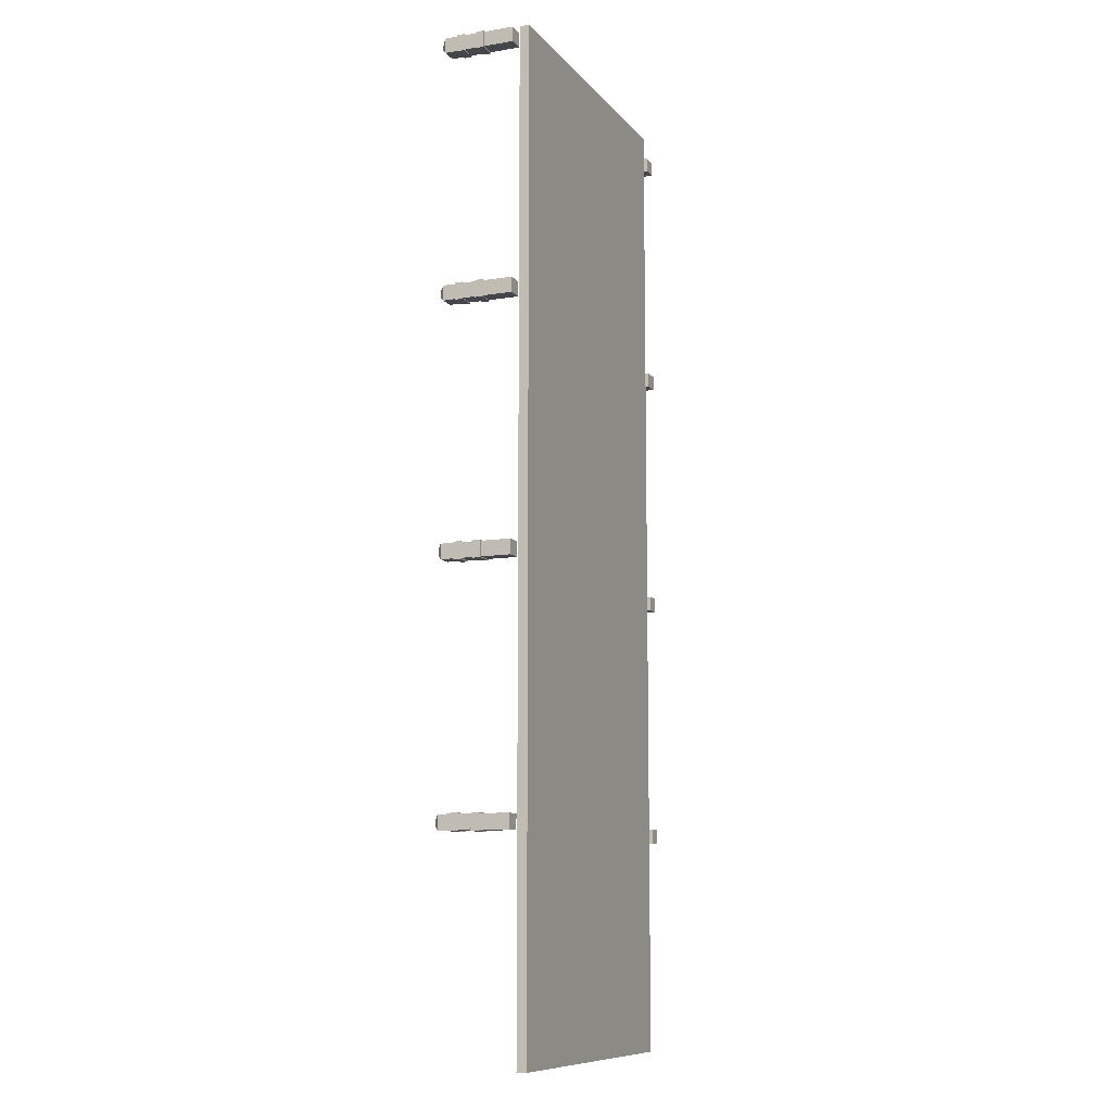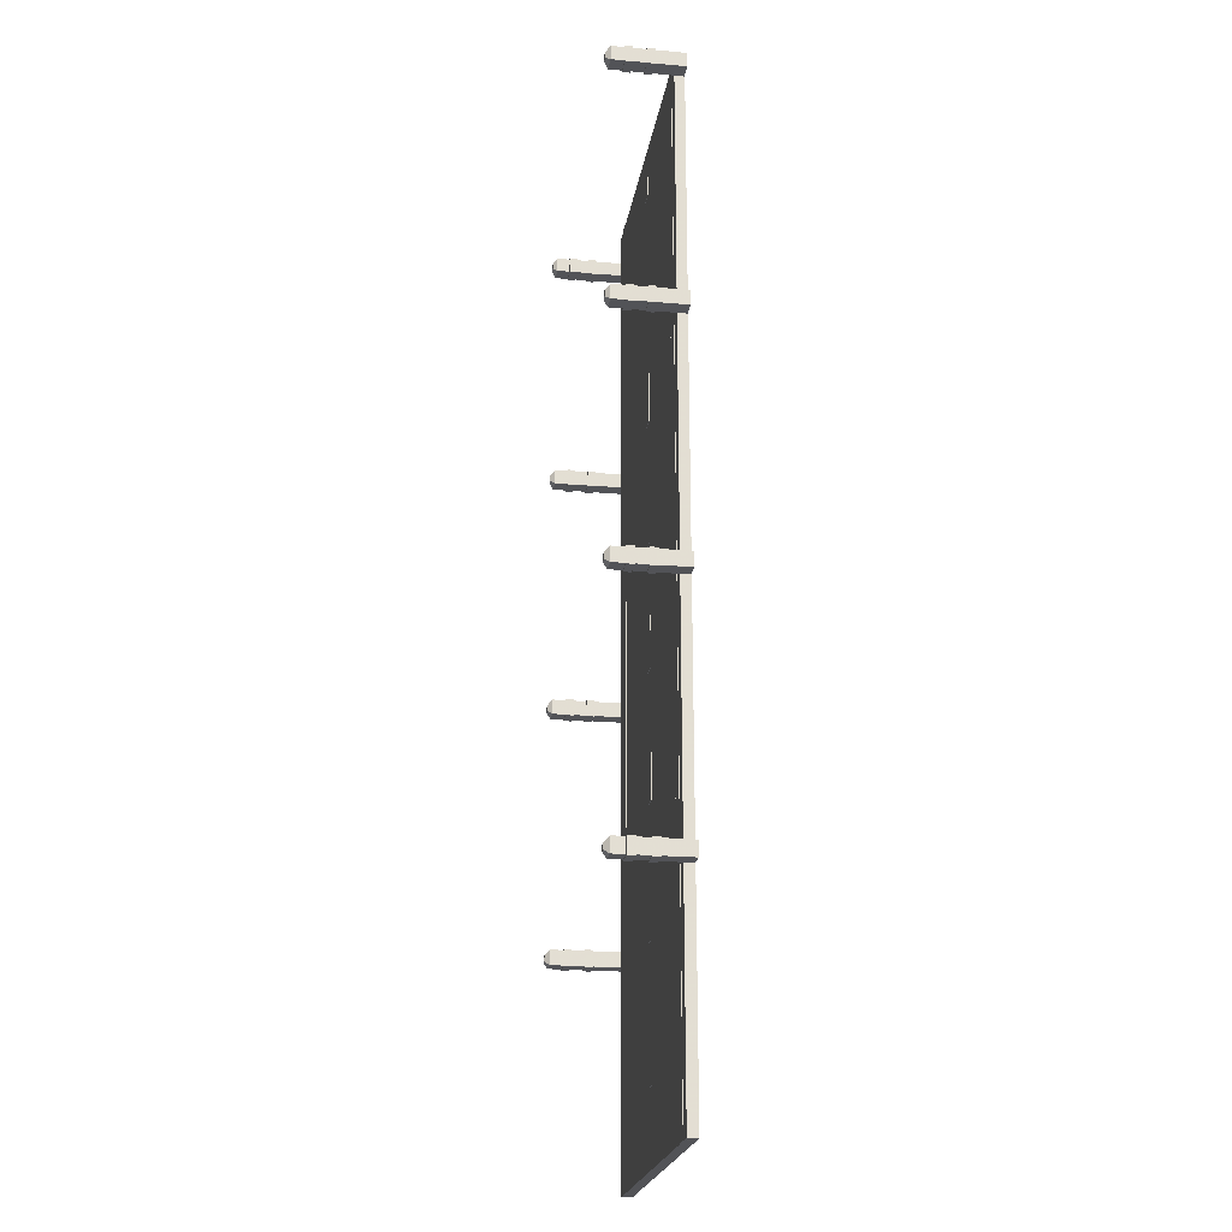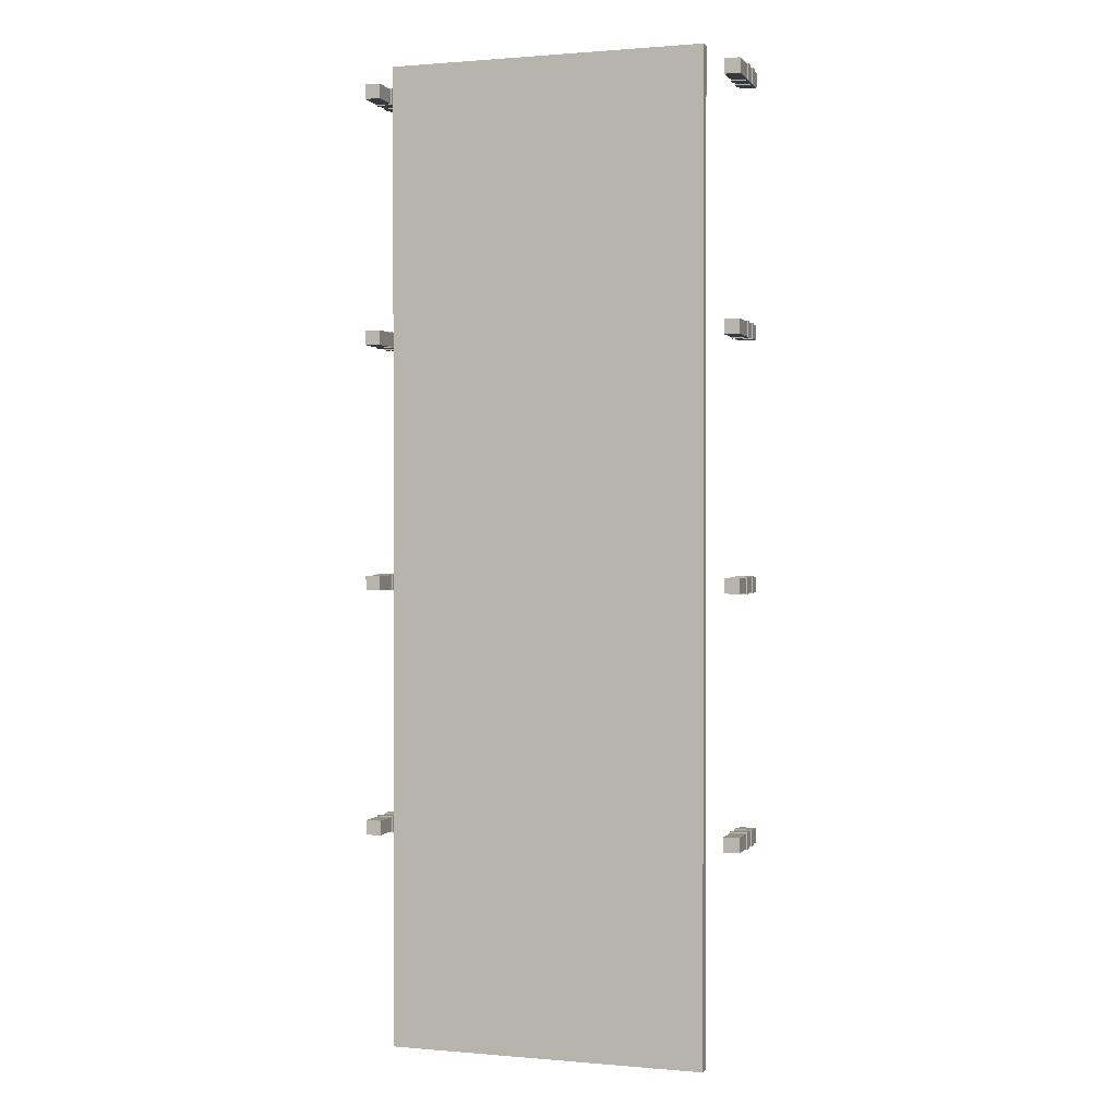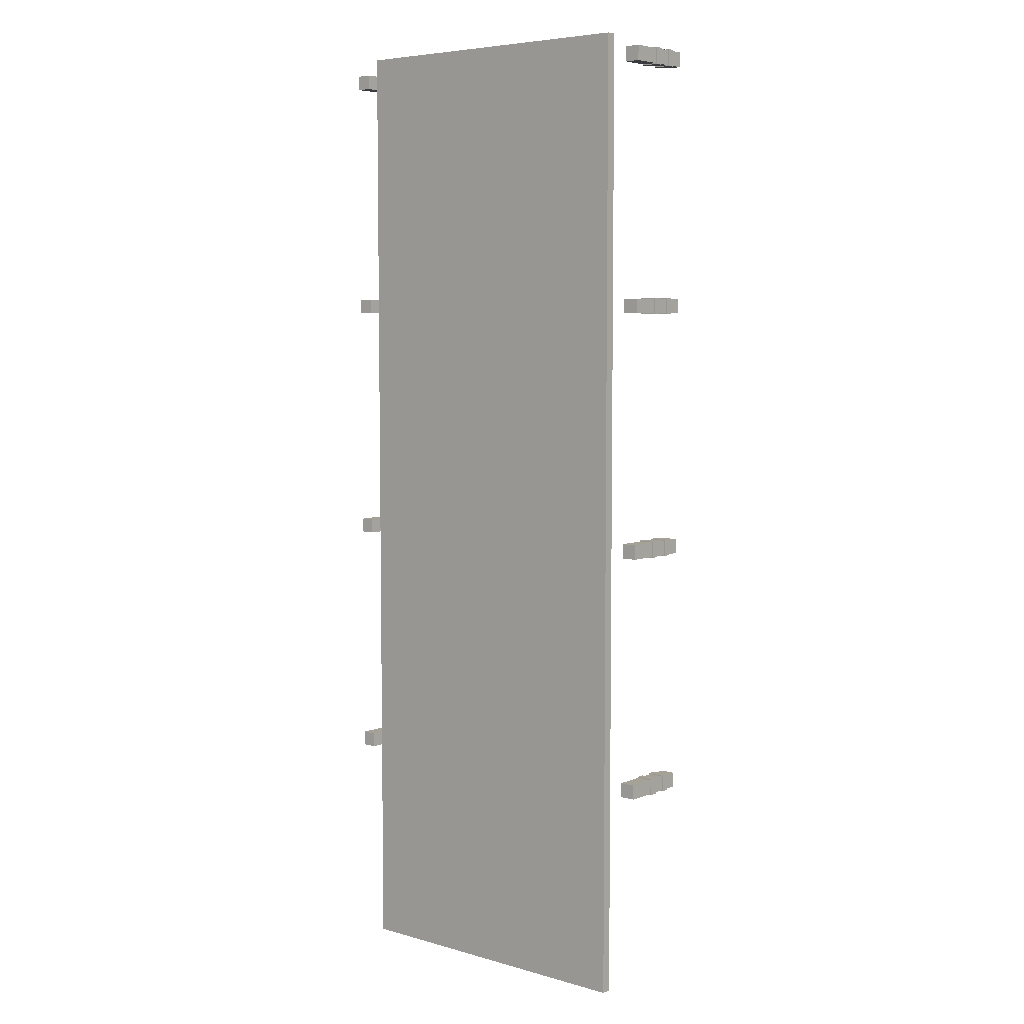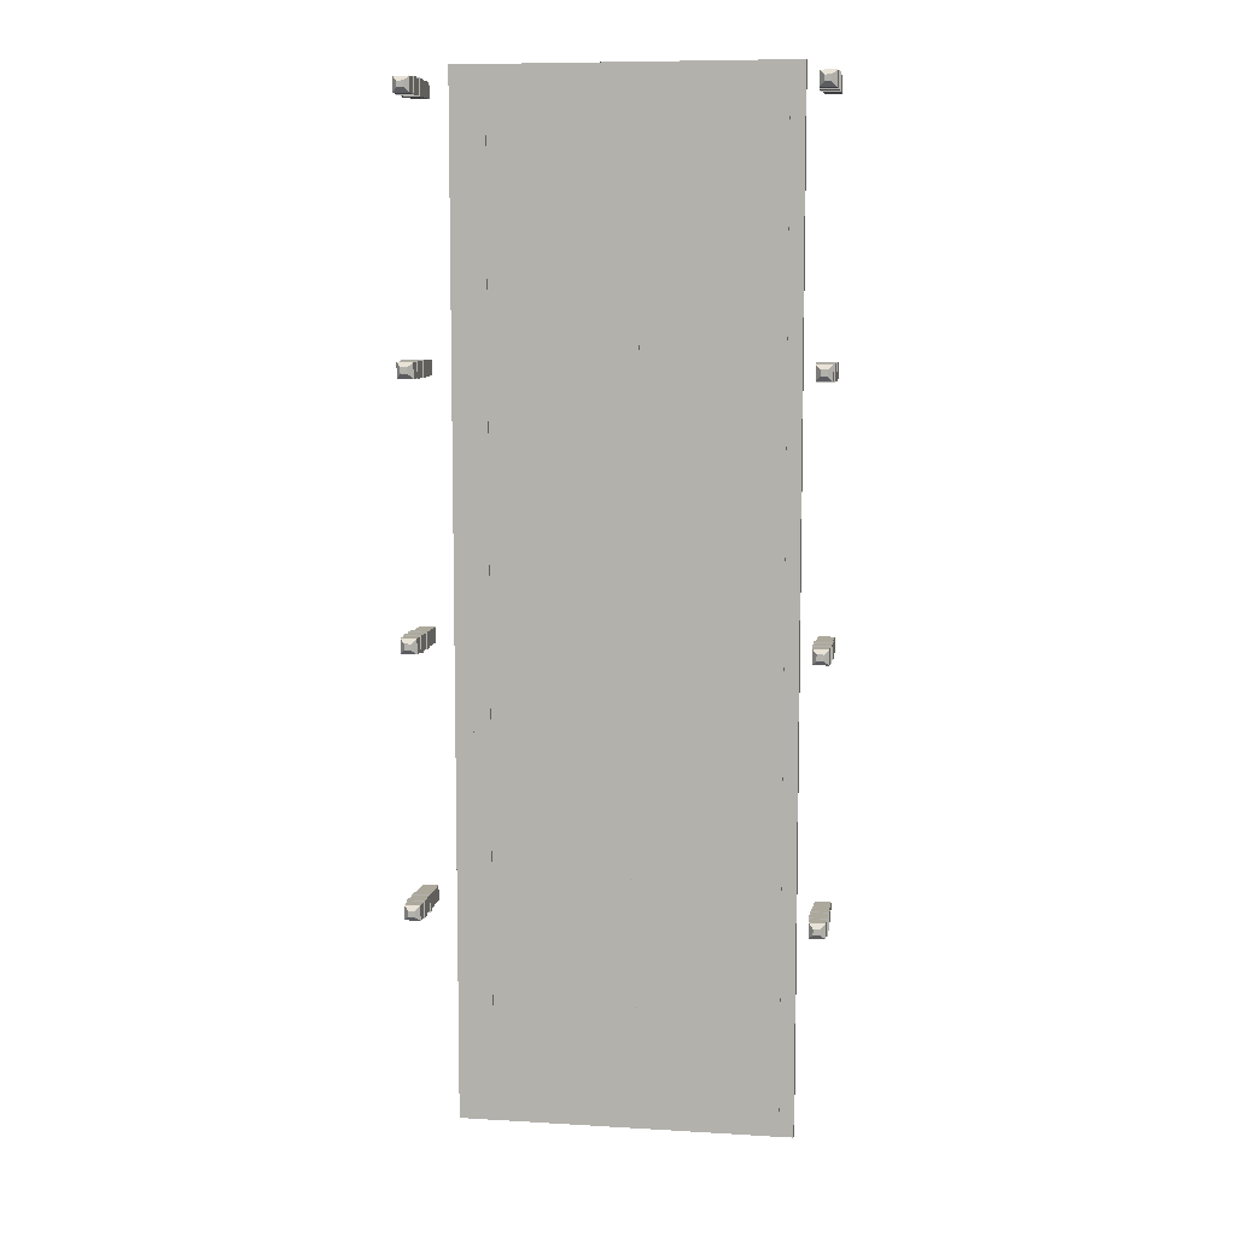
<metadata>
{"format":"obj","ext":"obj","renderer":"f3d","projection":"perspective","resolution":1024,"background":"white","views":[{"elev":-10.1,"azim":-67.4,"up":"+Z"},{"elev":-22.3,"azim":-98.8,"up":"+Z"},{"elev":0.8,"azim":18.1,"up":"+Z"},{"elev":6.0,"azim":40.3,"up":"+Z"},{"elev":8.5,"azim":-170.8,"up":"+Z"}]}
</metadata>
<code>
v 175.7 26.83 443.3
v 175.7 34.07 443.3
v 192.1 26.83 443.3
v 192.1 34.07 443.3
v 192.1 26.83 427.6
v 192.1 34.07 427.6
v 175.7 26.83 427.6
v 175.7 34.07 427.6
f 3 4 2 1
f 5 6 4 3
f 7 8 6 5
f 1 2 8 7
f 4 6 8 2
f 5 3 1 7
v 175.7 46.06 443.3
v 175.7 53.31 443.3
v 192.1 46.06 443.3
v 192.1 53.31 443.3
v 192.1 46.06 427.6
v 192.1 53.31 427.6
v 175.7 46.06 427.6
v 175.7 53.31 427.6
f 11 12 10 9
f 13 14 12 11
f 15 16 14 13
f 9 10 16 15
f 12 14 16 10
f 13 11 9 15
v 176.6 -1.294 442.4
v 176.6 65.57 442.4
v 191.2 -1.294 442.4
v 191.2 65.57 442.4
v 191.2 -1.294 428.5
v 191.2 65.57 428.5
v 176.6 -1.294 428.5
v 176.6 65.57 428.5
v 180.8 69.73 438.3
v 180.8 69.73 432.6
v 187 69.73 432.6
v 187 69.73 438.3
f 19 20 18 17
f 21 22 20 19
f 23 24 22 21
f 17 18 24 23
f 28 27 26 25
f 21 19 17 23
f 18 25 26 24
f 24 26 27 22
f 22 27 28 20
f 20 28 25 18
v 175.7 26.83 208.3
v 175.7 34.07 208.3
v 192.1 26.83 208.3
v 192.1 34.07 208.3
v 192.1 26.83 192.6
v 192.1 34.07 192.6
v 175.7 26.83 192.6
v 175.7 34.07 192.6
f 31 32 30 29
f 33 34 32 31
f 35 36 34 33
f 29 30 36 35
f 32 34 36 30
f 33 31 29 35
v 175.7 46.06 208.3
v 175.7 53.31 208.3
v 192.1 46.06 208.3
v 192.1 53.31 208.3
v 192.1 46.06 192.6
v 192.1 53.31 192.6
v 175.7 46.06 192.6
v 175.7 53.31 192.6
f 39 40 38 37
f 41 42 40 39
f 43 44 42 41
f 37 38 44 43
f 40 42 44 38
f 41 39 37 43
v 176.6 -1.294 207.4
v 176.6 65.57 207.4
v 191.2 -1.294 207.4
v 191.2 65.57 207.4
v 191.2 -1.294 193.5
v 191.2 65.57 193.5
v 176.6 -1.294 193.5
v 176.6 65.57 193.5
v 180.8 69.73 203.3
v 180.8 69.73 197.6
v 187 69.73 197.6
v 187 69.73 203.3
f 47 48 46 45
f 49 50 48 47
f 51 52 50 49
f 45 46 52 51
f 56 55 54 53
f 49 47 45 51
f 46 53 54 52
f 52 54 55 50
f 50 55 56 48
f 48 56 53 46
v 175.7 26.83 -26.7
v 175.7 34.07 -26.7
v 192.1 26.83 -26.7
v 192.1 34.07 -26.7
v 192.1 26.83 -42.38
v 192.1 34.07 -42.38
v 175.7 26.83 -42.38
v 175.7 34.07 -42.38
f 59 60 58 57
f 61 62 60 59
f 63 64 62 61
f 57 58 64 63
f 60 62 64 58
f 61 59 57 63
v 175.7 46.06 -26.7
v 175.7 53.31 -26.7
v 192.1 46.06 -26.7
v 192.1 53.31 -26.7
v 192.1 46.06 -42.38
v 192.1 53.31 -42.38
v 175.7 46.06 -42.38
v 175.7 53.31 -42.38
f 67 68 66 65
f 69 70 68 67
f 71 72 70 69
f 65 66 72 71
f 68 70 72 66
f 69 67 65 71
v 176.6 -1.294 -27.56
v 176.6 65.57 -27.56
v 191.2 -1.294 -27.56
v 191.2 65.57 -27.56
v 191.2 -1.294 -41.52
v 191.2 65.57 -41.52
v 176.6 -1.294 -41.52
v 176.6 65.57 -41.52
v 180.8 69.73 -31.72
v 180.8 69.73 -37.36
v 187 69.73 -37.36
v 187 69.73 -31.72
f 75 76 74 73
f 77 78 76 75
f 79 80 78 77
f 73 74 80 79
f 84 83 82 81
f 77 75 73 79
f 74 81 82 80
f 80 82 83 78
f 78 83 84 76
f 76 84 81 74
v 175.7 26.83 -261.7
v 175.7 34.07 -261.7
v 192.1 26.83 -261.7
v 192.1 34.07 -261.7
v 192.1 26.83 -277.4
v 192.1 34.07 -277.4
v 175.7 26.83 -277.4
v 175.7 34.07 -277.4
f 87 88 86 85
f 89 90 88 87
f 91 92 90 89
f 85 86 92 91
f 88 90 92 86
f 89 87 85 91
v 175.7 46.06 -261.7
v 175.7 53.31 -261.7
v 192.1 46.06 -261.7
v 192.1 53.31 -261.7
v 192.1 46.06 -277.4
v 192.1 53.31 -277.4
v 175.7 46.06 -277.4
v 175.7 53.31 -277.4
f 95 96 94 93
f 97 98 96 95
f 99 100 98 97
f 93 94 100 99
f 96 98 100 94
f 97 95 93 99
v 176.6 -1.294 -262.6
v 176.6 65.57 -262.6
v 191.2 -1.294 -262.6
v 191.2 65.57 -262.6
v 191.2 -1.294 -276.5
v 191.2 65.57 -276.5
v 176.6 -1.294 -276.5
v 176.6 65.57 -276.5
v 180.8 69.73 -266.7
v 180.8 69.73 -272.4
v 187 69.73 -272.4
v 187 69.73 -266.7
f 103 104 102 101
f 105 106 104 103
f 107 108 106 105
f 101 102 108 107
f 112 111 110 109
f 105 103 101 107
f 102 109 110 108
f 108 110 111 106
f 106 111 112 104
f 104 112 109 102
v -176.4 26.83 443.3
v -176.4 34.07 443.3
v -160 26.83 443.3
v -160 34.07 443.3
v -160 26.83 427.6
v -160 34.07 427.6
v -176.4 26.83 427.6
v -176.4 34.07 427.6
f 115 116 114 113
f 117 118 116 115
f 119 120 118 117
f 113 114 120 119
f 116 118 120 114
f 117 115 113 119
v -176.4 46.06 443.3
v -176.4 53.31 443.3
v -160 46.06 443.3
v -160 53.31 443.3
v -160 46.06 427.6
v -160 53.31 427.6
v -176.4 46.06 427.6
v -176.4 53.31 427.6
f 123 124 122 121
f 125 126 124 123
f 127 128 126 125
f 121 122 128 127
f 124 126 128 122
f 125 123 121 127
v -175.5 -1.294 442.4
v -175.5 65.57 442.4
v -160.9 -1.294 442.4
v -160.9 65.57 442.4
v -160.9 -1.294 428.5
v -160.9 65.57 428.5
v -175.5 -1.294 428.5
v -175.5 65.57 428.5
v -171.3 69.73 438.3
v -171.3 69.73 432.6
v -165 69.73 432.6
v -165 69.73 438.3
f 131 132 130 129
f 133 134 132 131
f 135 136 134 133
f 129 130 136 135
f 140 139 138 137
f 133 131 129 135
f 130 137 138 136
f 136 138 139 134
f 134 139 140 132
f 132 140 137 130
v -176.4 26.83 208.3
v -176.4 34.07 208.3
v -160 26.83 208.3
v -160 34.07 208.3
v -160 26.83 192.6
v -160 34.07 192.6
v -176.4 26.83 192.6
v -176.4 34.07 192.6
f 143 144 142 141
f 145 146 144 143
f 147 148 146 145
f 141 142 148 147
f 144 146 148 142
f 145 143 141 147
v -176.4 46.06 208.3
v -176.4 53.31 208.3
v -160 46.06 208.3
v -160 53.31 208.3
v -160 46.06 192.6
v -160 53.31 192.6
v -176.4 46.06 192.6
v -176.4 53.31 192.6
f 151 152 150 149
f 153 154 152 151
f 155 156 154 153
f 149 150 156 155
f 152 154 156 150
f 153 151 149 155
v -175.5 -1.294 207.4
v -175.5 65.57 207.4
v -160.9 -1.294 207.4
v -160.9 65.57 207.4
v -160.9 -1.294 193.5
v -160.9 65.57 193.5
v -175.5 -1.294 193.5
v -175.5 65.57 193.5
v -171.3 69.73 203.3
v -171.3 69.73 197.6
v -165 69.73 197.6
v -165 69.73 203.3
f 159 160 158 157
f 161 162 160 159
f 163 164 162 161
f 157 158 164 163
f 168 167 166 165
f 161 159 157 163
f 158 165 166 164
f 164 166 167 162
f 162 167 168 160
f 160 168 165 158
v -176.4 26.83 -26.7
v -176.4 34.07 -26.7
v -160 26.83 -26.7
v -160 34.07 -26.7
v -160 26.83 -42.38
v -160 34.07 -42.38
v -176.4 26.83 -42.38
v -176.4 34.07 -42.38
f 171 172 170 169
f 173 174 172 171
f 175 176 174 173
f 169 170 176 175
f 172 174 176 170
f 173 171 169 175
v -176.4 46.06 -26.7
v -176.4 53.31 -26.7
v -160 46.06 -26.7
v -160 53.31 -26.7
v -160 46.06 -42.38
v -160 53.31 -42.38
v -176.4 46.06 -42.38
v -176.4 53.31 -42.38
f 179 180 178 177
f 181 182 180 179
f 183 184 182 181
f 177 178 184 183
f 180 182 184 178
f 181 179 177 183
v -175.5 -1.294 -27.56
v -175.5 65.57 -27.56
v -160.9 -1.294 -27.56
v -160.9 65.57 -27.56
v -160.9 -1.294 -41.52
v -160.9 65.57 -41.52
v -175.5 -1.294 -41.52
v -175.5 65.57 -41.52
v -171.3 69.73 -31.72
v -171.3 69.73 -37.36
v -165 69.73 -37.36
v -165 69.73 -31.72
f 187 188 186 185
f 189 190 188 187
f 191 192 190 189
f 185 186 192 191
f 196 195 194 193
f 189 187 185 191
f 186 193 194 192
f 192 194 195 190
f 190 195 196 188
f 188 196 193 186
v -176.4 26.83 -261.7
v -176.4 34.07 -261.7
v -160 26.83 -261.7
v -160 34.07 -261.7
v -160 26.83 -277.4
v -160 34.07 -277.4
v -176.4 26.83 -277.4
v -176.4 34.07 -277.4
f 199 200 198 197
f 201 202 200 199
f 203 204 202 201
f 197 198 204 203
f 200 202 204 198
f 201 199 197 203
v -176.4 46.06 -261.7
v -176.4 53.31 -261.7
v -160 46.06 -261.7
v -160 53.31 -261.7
v -160 46.06 -277.4
v -160 53.31 -277.4
v -176.4 46.06 -277.4
v -176.4 53.31 -277.4
f 207 208 206 205
f 209 210 208 207
f 211 212 210 209
f 205 206 212 211
f 208 210 212 206
f 209 207 205 211
v -175.5 -1.294 -262.6
v -175.5 65.57 -262.6
v -160.9 -1.294 -262.6
v -160.9 65.57 -262.6
v -160.9 -1.294 -276.5
v -160.9 65.57 -276.5
v -175.5 -1.294 -276.5
v -175.5 65.57 -276.5
v -171.3 69.73 -266.7
v -171.3 69.73 -272.4
v -165 69.73 -272.4
v -165 69.73 -266.7
f 215 216 214 213
f 217 218 216 215
f 219 220 218 217
f 213 214 220 219
f 224 223 222 221
f 217 215 213 219
f 214 221 222 220
f 220 222 223 218
f 218 223 224 216
f 216 224 221 214
v 126.2 -0.5029 456.4
v 126.2 5.071 456.4
v 141.5 -0.5029 456.4
v 141.5 5.071 456.4
v 141.5 -0.5029 -477.6
v 141.5 5.071 -477.6
v 126.2 -0.5029 -477.6
v 126.2 5.071 -477.6
f 227 228 226 225
f 229 230 228 227
f 231 232 230 229
f 225 226 232 231
f 228 230 232 226
f 229 227 225 231
v -132.5 -0.5029 456.4
v -132.5 5.071 456.4
v -117.1 -0.5029 456.4
v -117.1 5.071 456.4
v -117.1 -0.5029 -477.6
v -117.1 5.071 -477.6
v -132.5 -0.5029 -477.6
v -132.5 5.071 -477.6
f 235 236 234 233
f 237 238 236 235
f 239 240 238 237
f 233 234 240 239
f 236 238 240 234
f 237 235 233 239
v -5.867 -0.5029 454.2
v -5.867 5.071 454.2
v 9.512 -0.5029 454.2
v 9.512 5.071 454.2
v 9.512 -0.5029 406.5
v 9.512 5.071 406.5
v -5.867 -0.5029 406.5
v -5.867 5.071 406.5
f 243 244 242 241
f 245 246 244 243
f 247 248 246 245
f 241 242 248 247
f 244 246 248 242
f 245 243 241 247
v -5.867 -0.5029 337.2
v -5.867 5.071 337.2
v 9.512 -0.5029 337.2
v 9.512 5.071 337.2
v 9.512 -0.5029 289.5
v 9.512 5.071 289.5
v -5.867 -0.5029 289.5
v -5.867 5.071 289.5
f 251 252 250 249
f 253 254 252 251
f 255 256 254 253
f 249 250 256 255
f 252 254 256 250
f 253 251 249 255
v -5.867 -0.5029 220.2
v -5.867 5.071 220.2
v 9.512 -0.5029 220.2
v 9.512 5.071 220.2
v 9.512 -0.5029 172.5
v 9.512 5.071 172.5
v -5.867 -0.5029 172.5
v -5.867 5.071 172.5
f 259 260 258 257
f 261 262 260 259
f 263 264 262 261
f 257 258 264 263
f 260 262 264 258
f 261 259 257 263
v -5.867 -0.5029 103.2
v -5.867 5.071 103.2
v 9.512 -0.5029 103.2
v 9.512 5.071 103.2
v 9.512 -0.5029 55.47
v 9.512 5.071 55.47
v -5.867 -0.5029 55.47
v -5.867 5.071 55.47
f 267 268 266 265
f 269 270 268 267
f 271 272 270 269
f 265 266 272 271
f 268 270 272 266
f 269 267 265 271
v -5.867 -0.5029 -13.81
v -5.867 5.071 -13.81
v 9.512 -0.5029 -13.81
v 9.512 5.071 -13.81
v 9.512 -0.5029 -61.53
v 9.512 5.071 -61.53
v -5.867 -0.5029 -61.53
v -5.867 5.071 -61.53
f 275 276 274 273
f 277 278 276 275
f 279 280 278 277
f 273 274 280 279
f 276 278 280 274
f 277 275 273 279
v -5.867 -0.5029 -130.8
v -5.867 5.071 -130.8
v 9.512 -0.5029 -130.8
v 9.512 5.071 -130.8
v 9.512 -0.5029 -178.5
v 9.512 5.071 -178.5
v -5.867 -0.5029 -178.5
v -5.867 5.071 -178.5
f 283 284 282 281
f 285 286 284 283
f 287 288 286 285
f 281 282 288 287
f 284 286 288 282
f 285 283 281 287
v -5.867 -0.5029 -247.8
v -5.867 5.071 -247.8
v 9.512 -0.5029 -247.8
v 9.512 5.071 -247.8
v 9.512 -0.5029 -295.5
v 9.512 5.071 -295.5
v -5.867 -0.5029 -295.5
v -5.867 5.071 -295.5
f 291 292 290 289
f 293 294 292 291
f 295 296 294 293
f 289 290 296 295
f 292 294 296 290
f 293 291 289 295
v -5.867 -0.5029 -364.8
v -5.867 5.071 -364.8
v 9.512 -0.5029 -364.8
v 9.512 5.071 -364.8
v 9.512 -0.5029 -412.5
v 9.512 5.071 -412.5
v -5.867 -0.5029 -412.5
v -5.867 5.071 -412.5
f 299 300 298 297
f 301 302 300 299
f 303 304 302 301
f 297 298 304 303
f 300 302 304 298
f 301 299 297 303
v -145.5 -4.693 456.4
v -145.5 4.693 456.4
v 158.3 -4.693 456.4
v 158.3 4.693 456.4
v 158.3 -4.693 -477.6
v 158.3 4.693 -477.6
v -145.5 -4.693 -477.6
v -145.5 4.693 -477.6
f 307 308 306 305
f 309 310 308 307
f 311 312 310 309
f 305 306 312 311
f 308 310 312 306
f 309 307 305 311

</code>
